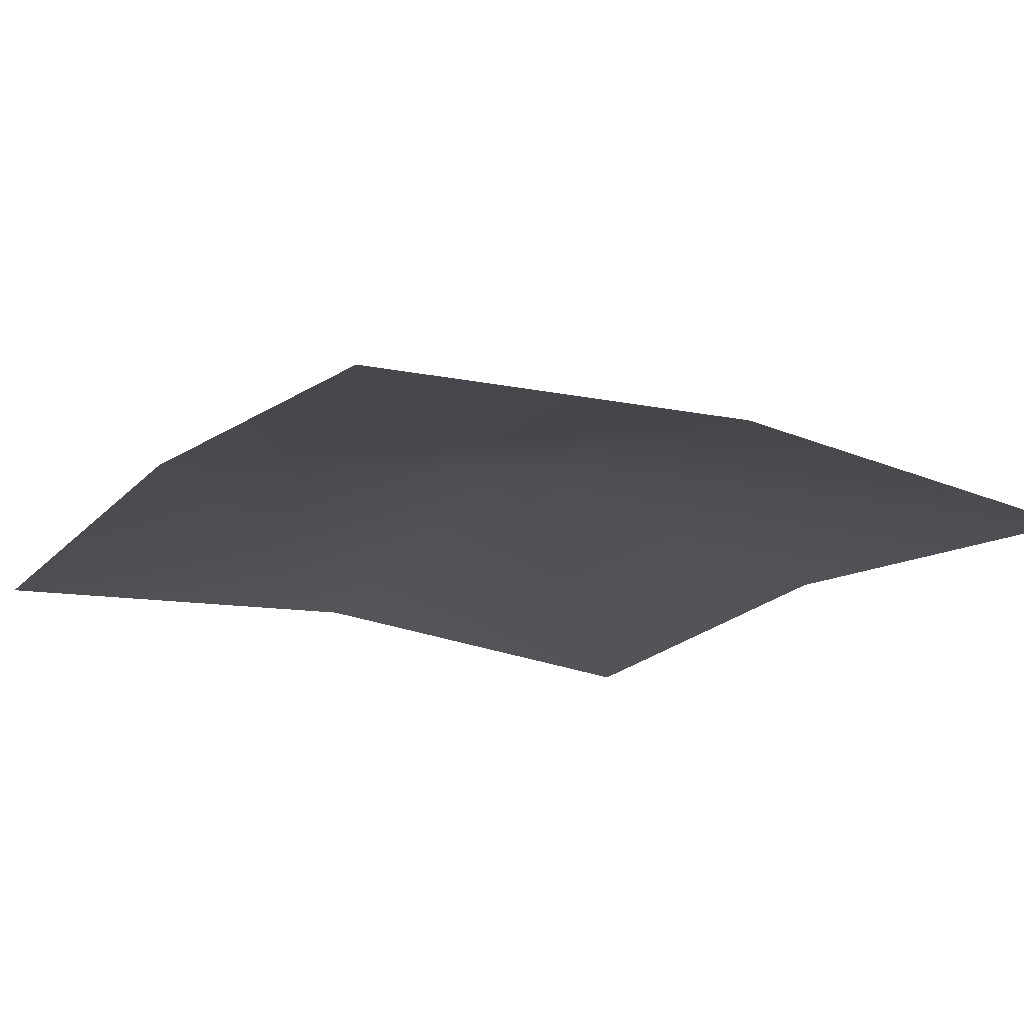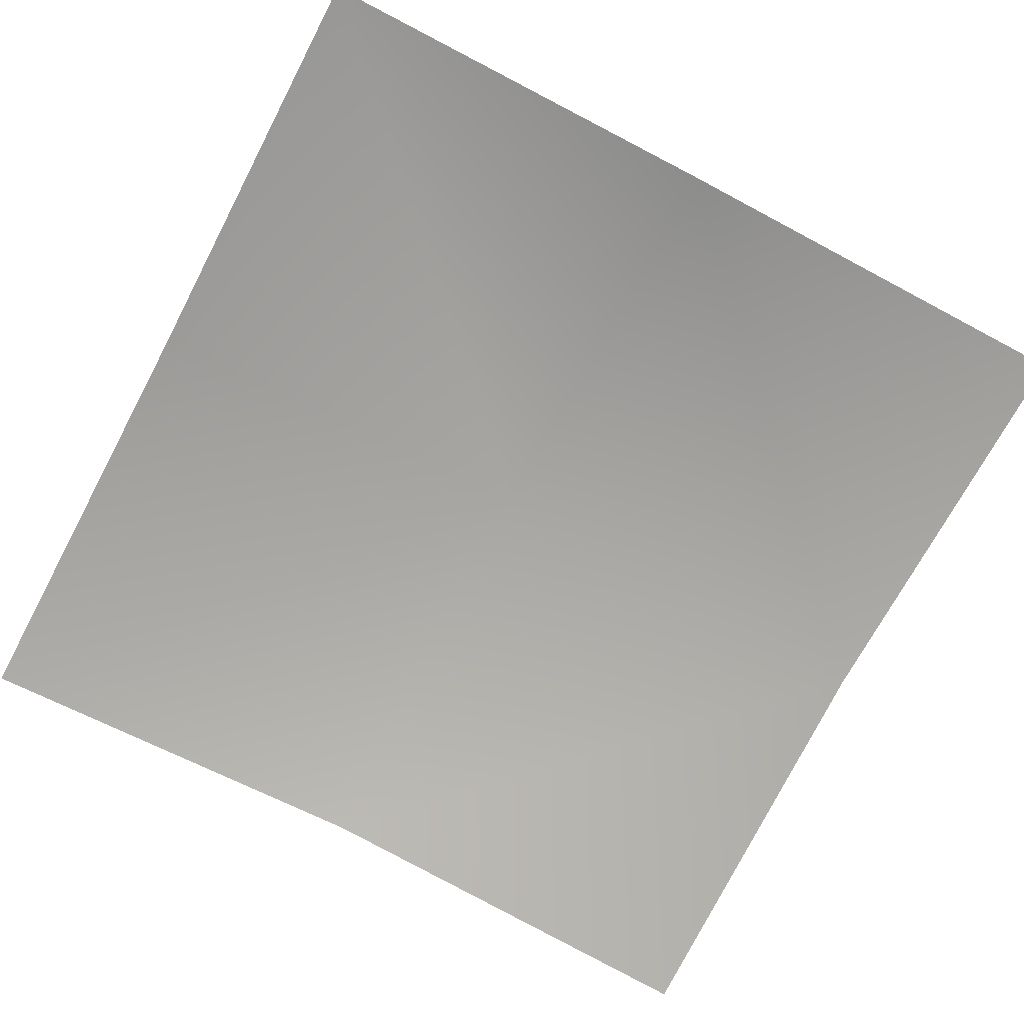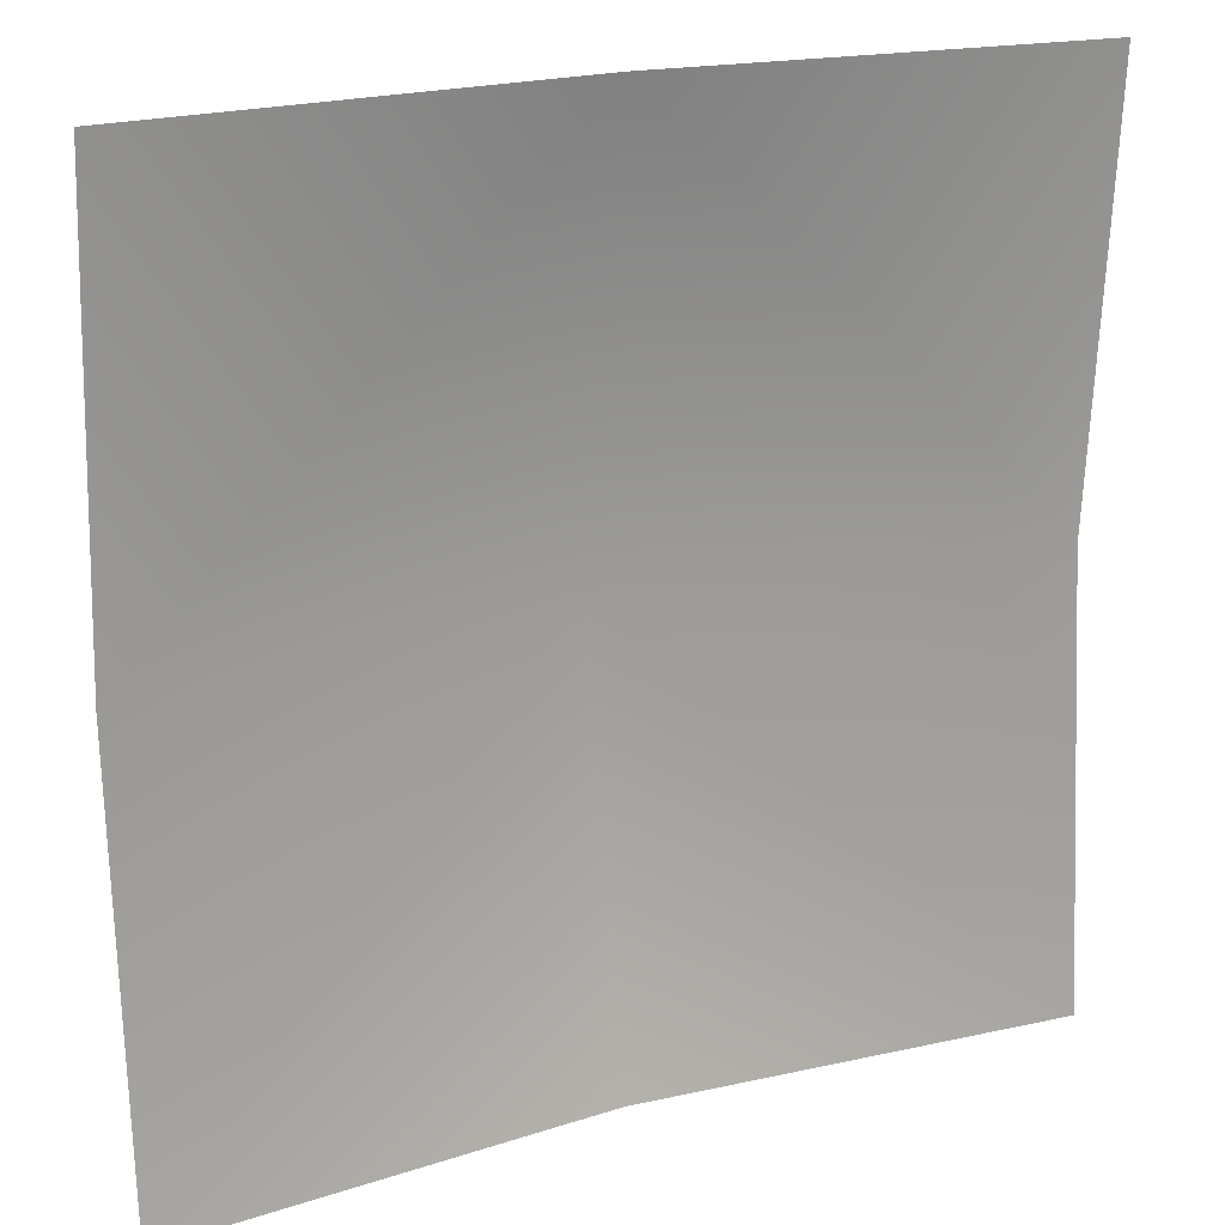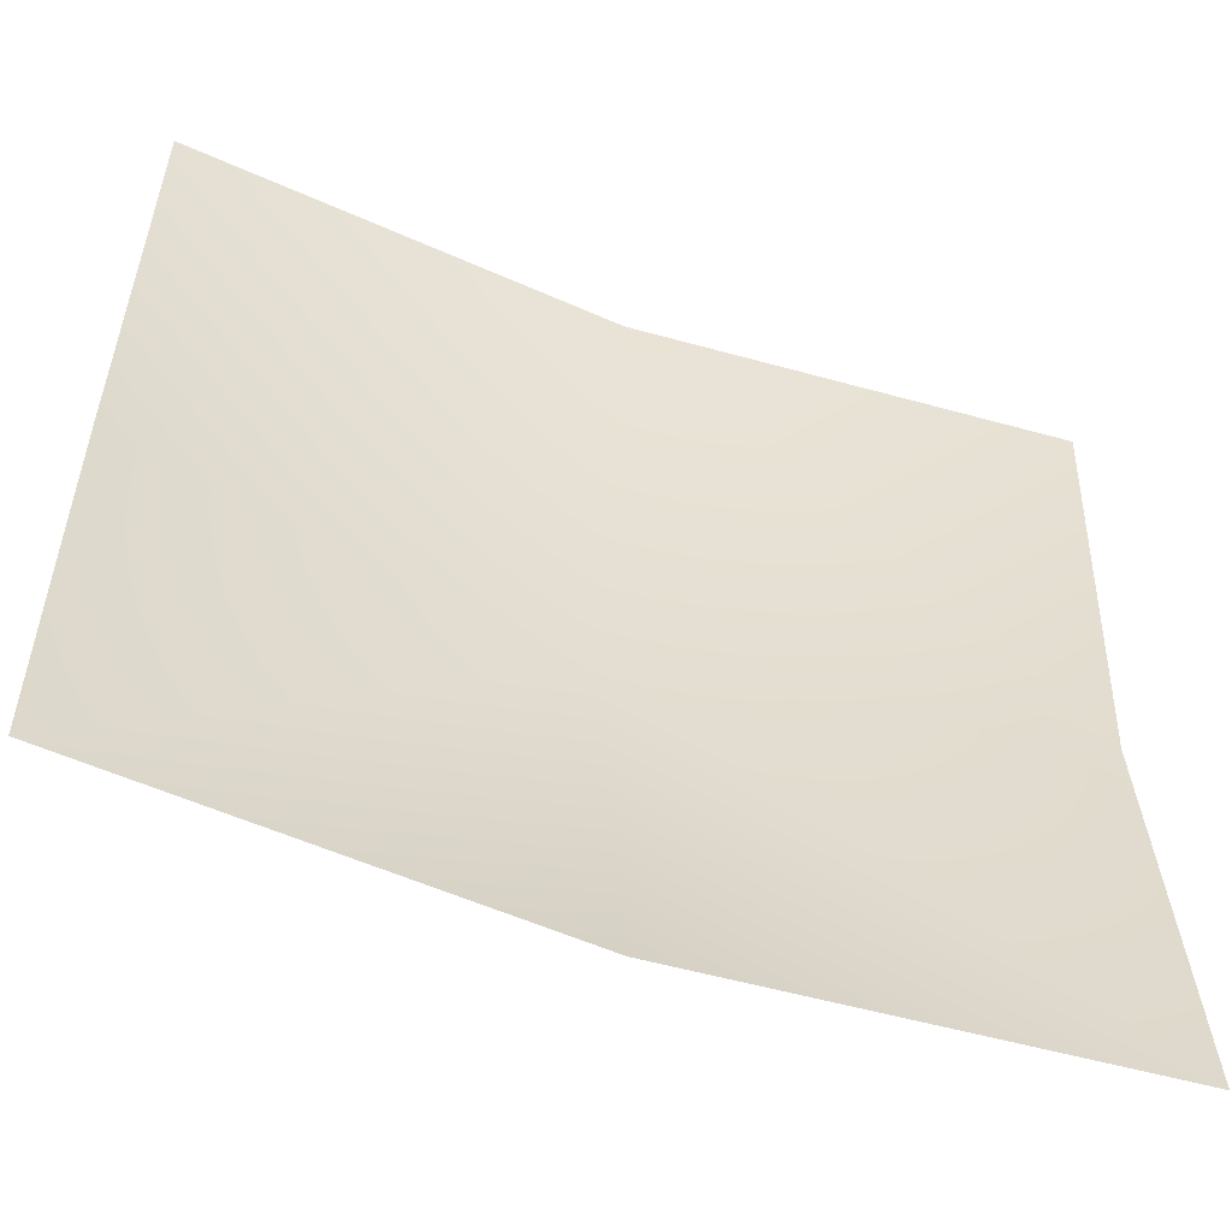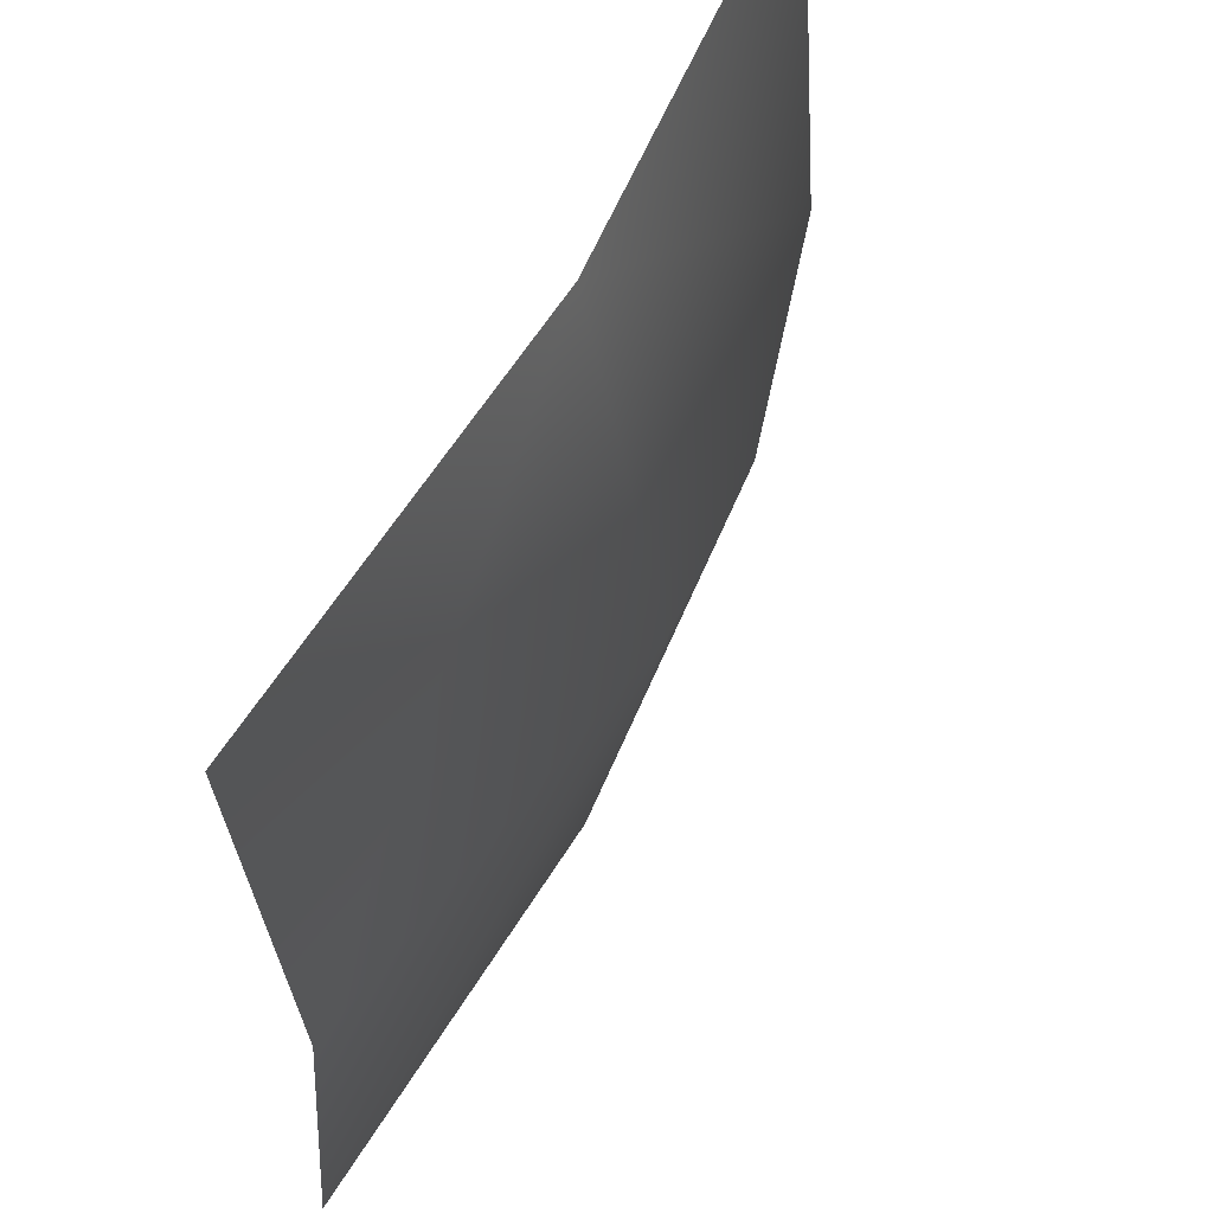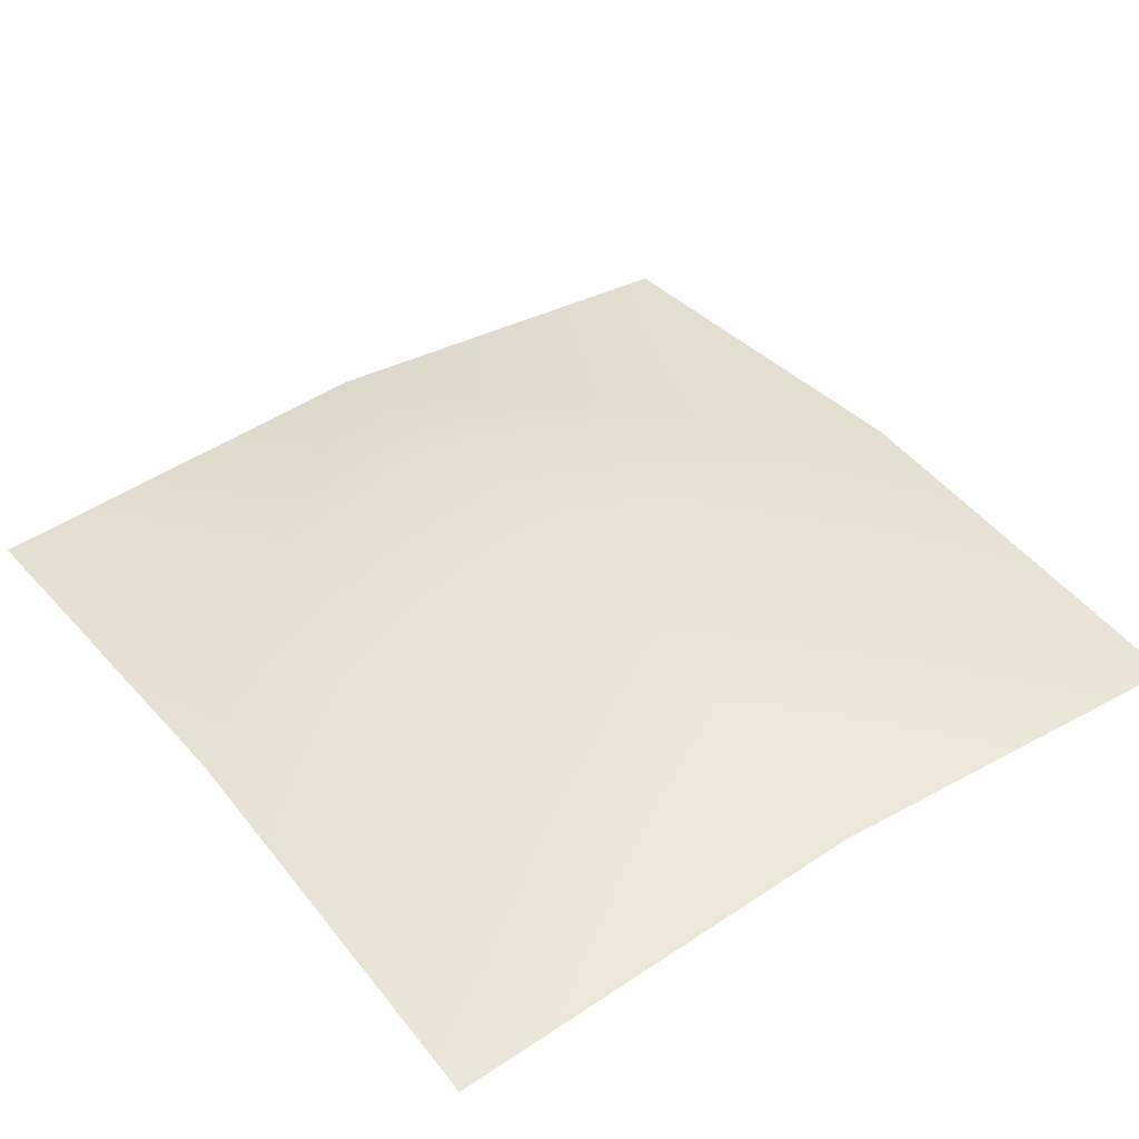
<metadata>
{"format":"obj","ext":"obj","renderer":"f3d","projection":"perspective","resolution":1024,"background":"white","views":[{"elev":-17.6,"azim":57.7,"up":"+Y"},{"elev":-74.2,"azim":-117.7,"up":"+Y"},{"elev":19.6,"azim":-26.9,"up":"+Z"},{"elev":-55.5,"azim":-20.7,"up":"+Z"},{"elev":60.7,"azim":117.2,"up":"+Z"},{"elev":41.8,"azim":143.8,"up":"+Y"}]}
</metadata>
<code>
v  0.4251 0.2309 1.761
v  0.4251 0.2469 1.968
v  0.6326 0.2844 1.968
v  0.6326 0.2469 1.761
v  0.4251 0.2309 2.176
v  0.6326 0.2469 2.176
v  0.8402 0.2469 1.968
v  0.8402 0.2309 1.761
v  0.8402 0.2309 2.176
o Plane167
g Plane167
f 1 2 3 4
f 2 5 6 3
f 3 7 8 4
f 6 9 7 3

</code>
